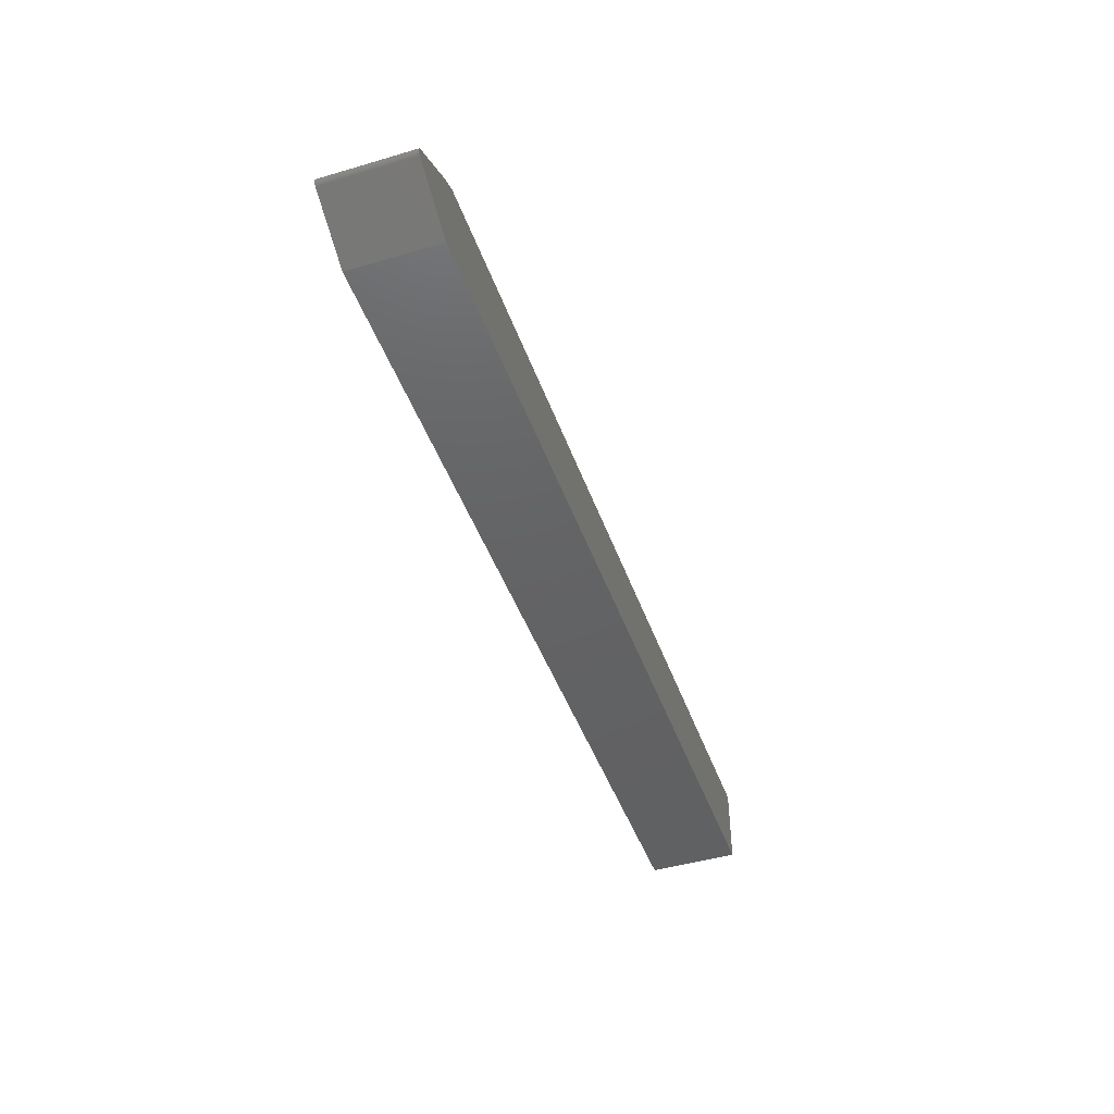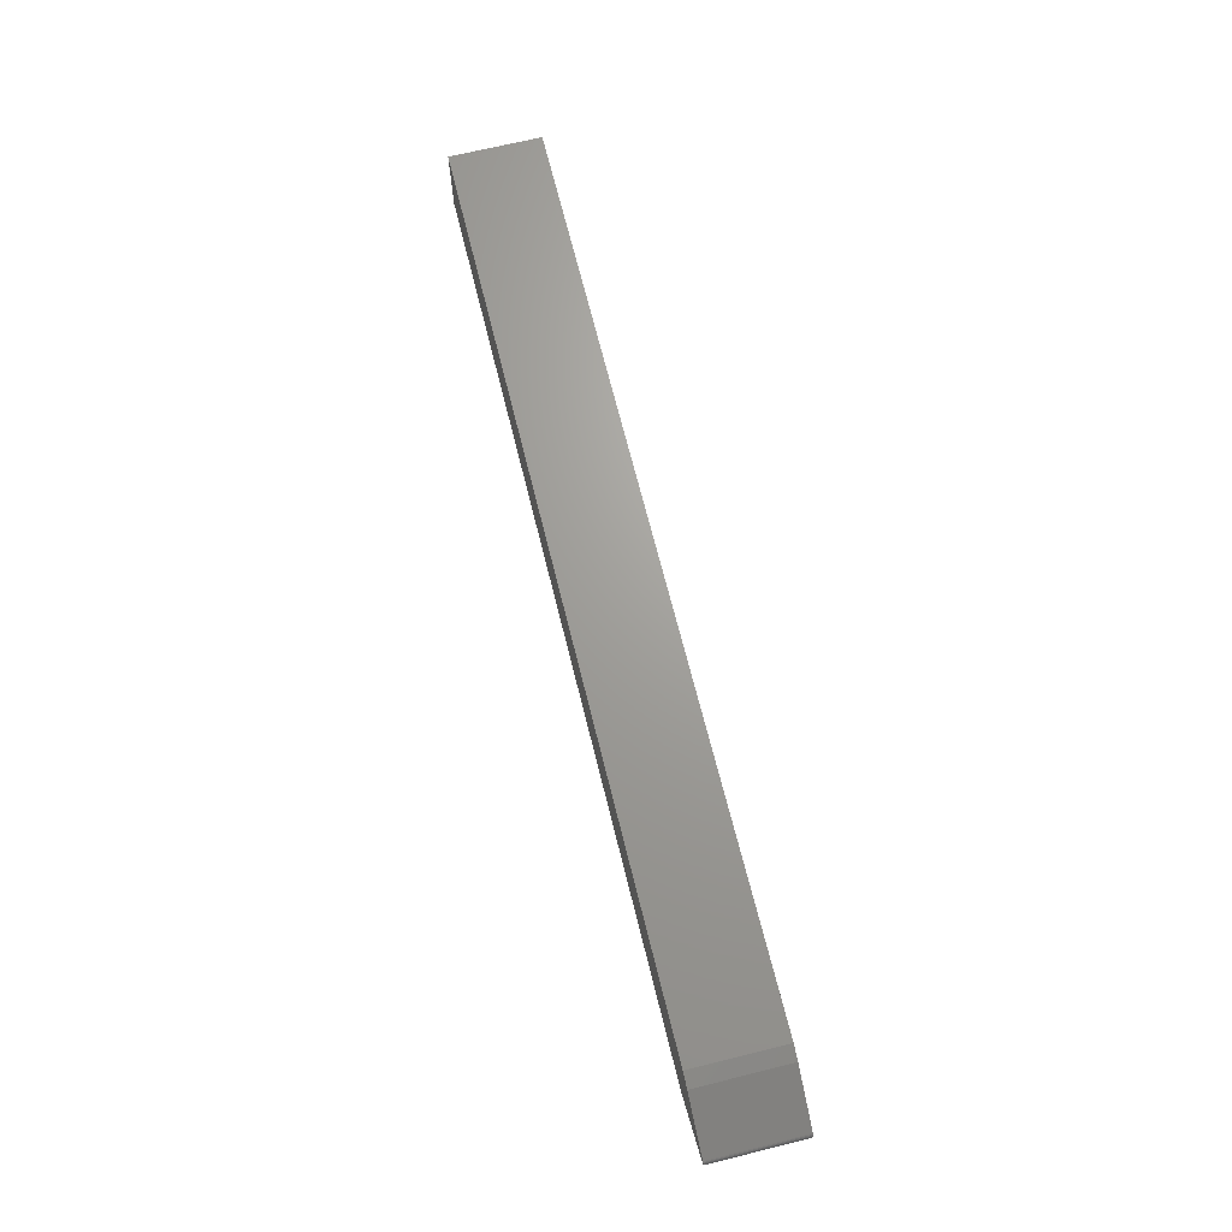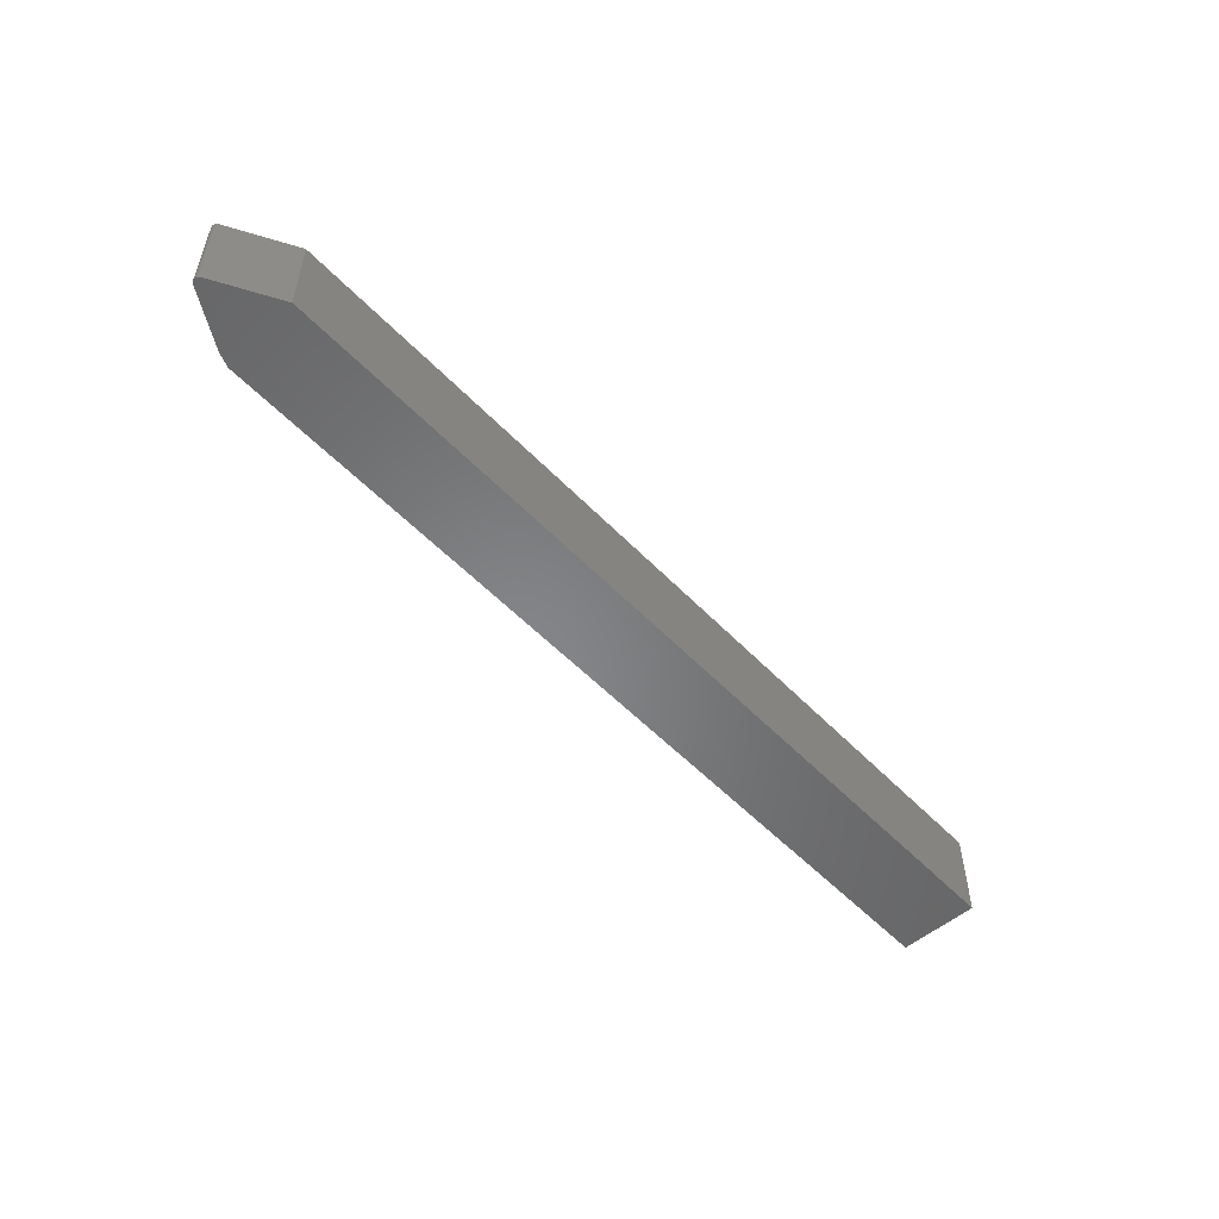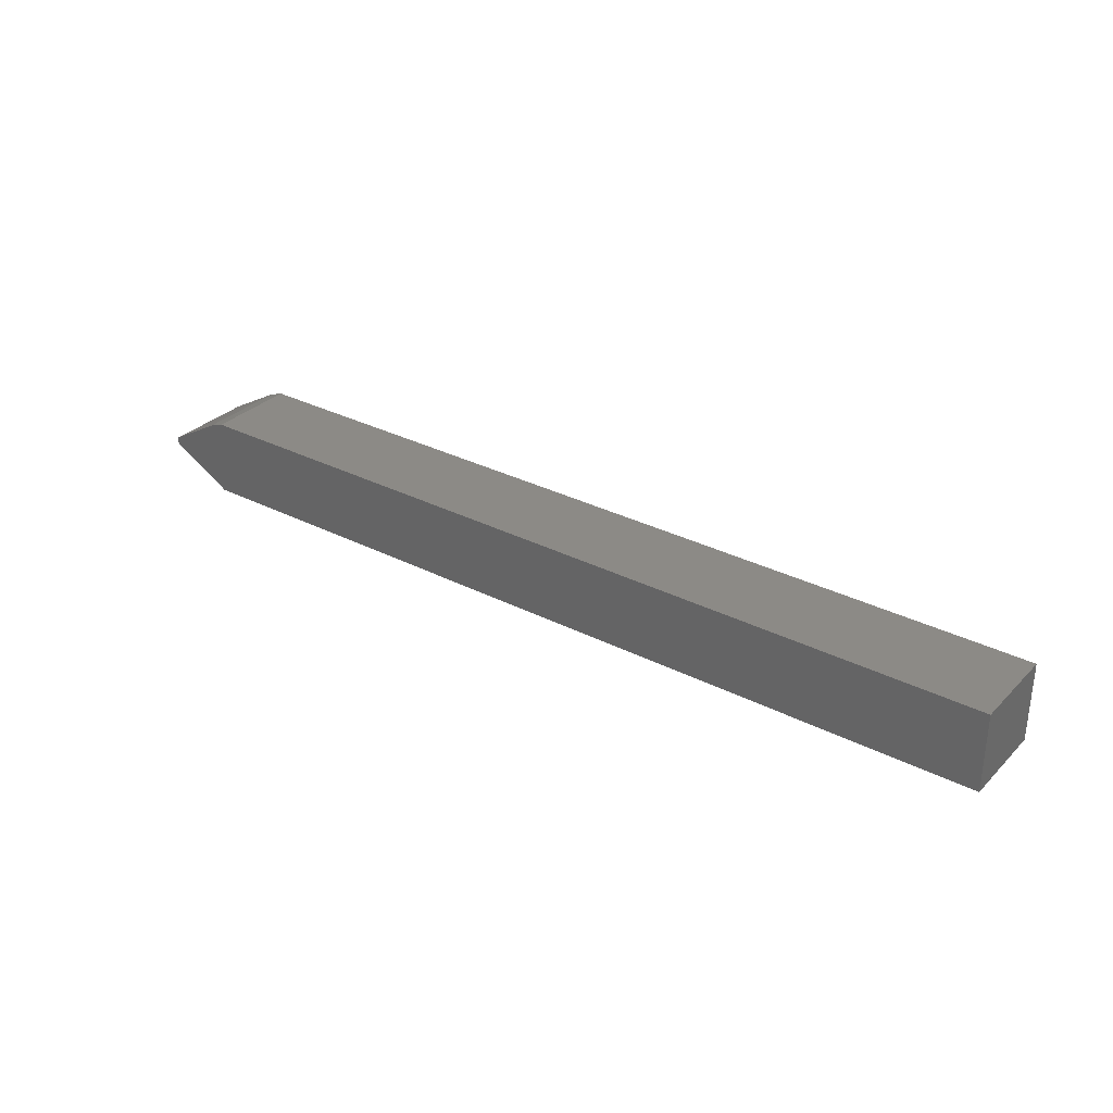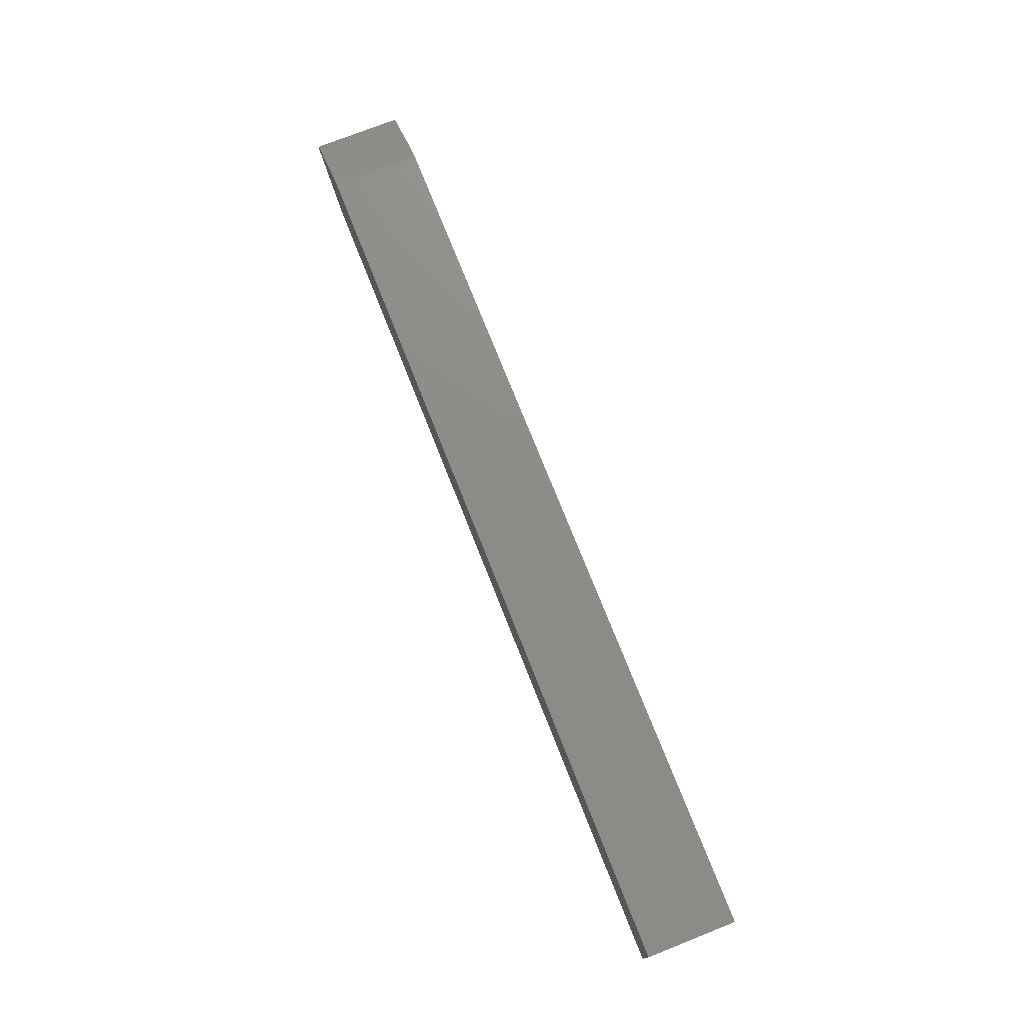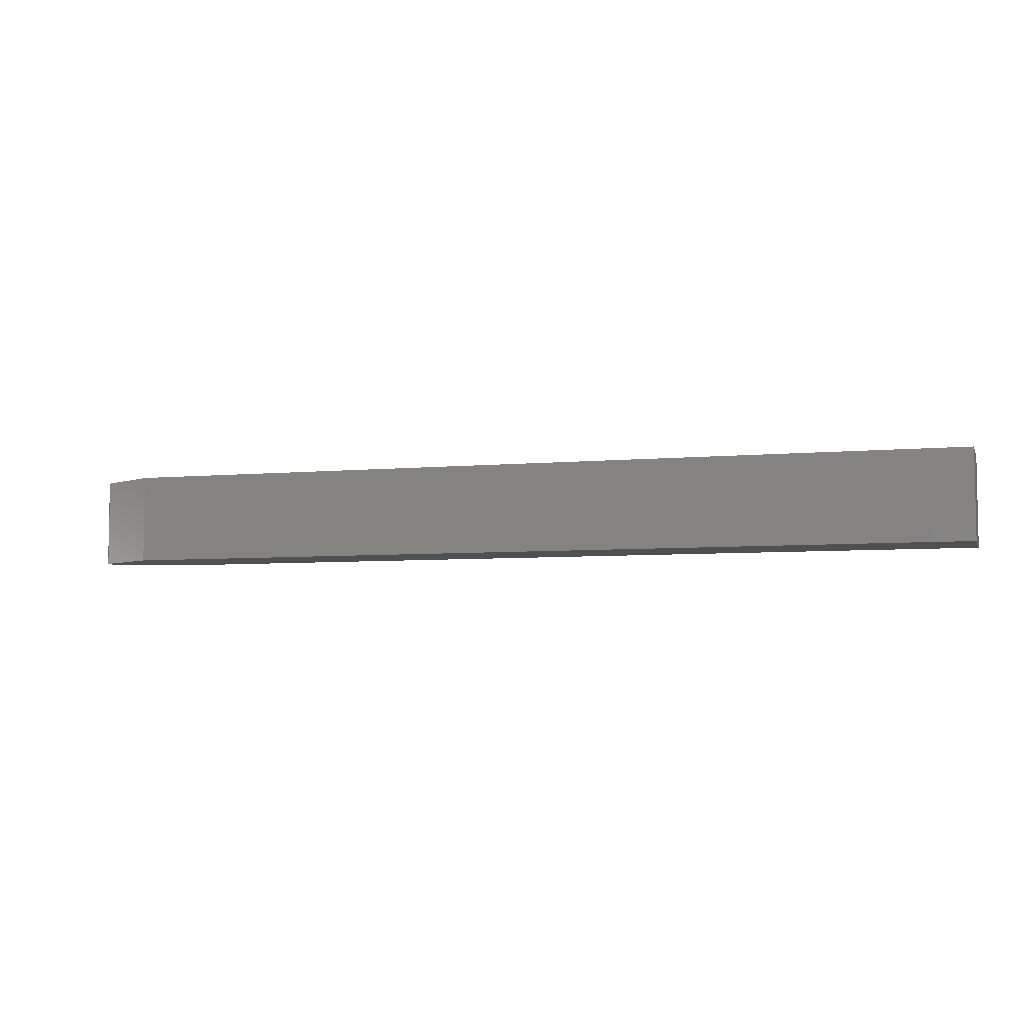
<metadata>
{"format":"stl","ext":"stl","renderer":"f3d","projection":"perspective","resolution":1024,"background":"white","views":[{"elev":-44.7,"azim":-71.1,"up":"+Y"},{"elev":68.3,"azim":-103.9,"up":"+Y"},{"elev":-53.4,"azim":-47.7,"up":"+Z"},{"elev":31.3,"azim":36.1,"up":"+Y"},{"elev":74.8,"azim":68.4,"up":"+Y"},{"elev":-5.9,"azim":16.3,"up":"+Z"}]}
</metadata>
<code>
# stl→obj: 34 verts, 64 faces
v -0.7381 0.006783 0.1328
v -0.7393 0.005923 0.1328
v -0.7404 0.004847 0.1328
v -0.7417 0.00221 0.1328
v -0.7412 0.003594 0.1328
v 0.6406 0.05855 0.1328
v -0.6397 0.05855 0.1328
v -0.6611 0.0508 0.1328
v -0.742 0.0007458 0.1328
v -0.742 -0.0007458 0.1328
v -0.7417 -0.00221 0.1328
v -0.7412 -0.003594 0.1328
v -0.7404 -0.004847 0.1328
v 0.6406 -0.05855 0.1328
v -0.7393 -0.005923 0.1328
v -0.7381 -0.006783 0.1328
v -0.6475 -0.05855 0.1328
v -0.7404 0.004847 0
v -0.7393 0.005923 0
v -0.7381 0.006783 0
v -0.7412 0.003594 0
v -0.7417 0.00221 0
v 0.6406 0.05855 0
v 0.6406 -0.05855 0
v -0.7404 -0.004847 0
v -0.7412 -0.003594 0
v -0.7417 -0.00221 0
v -0.742 -0.0007458 0
v -0.742 0.0007458 0
v -0.6611 0.0508 0
v -0.6397 0.05855 0
v -0.6475 -0.05855 0
v -0.7381 -0.006783 0
v -0.7393 -0.005923 0
f 1 2 3
f 4 3 5
f 6 7 8
f 6 8 1
f 6 1 3
f 6 3 4
f 6 4 9
f 6 9 10
f 6 10 11
f 6 11 12
f 6 12 13
f 6 13 14
f 14 13 15
f 14 15 16
f 14 16 17
f 18 19 20
f 21 18 22
f 23 24 25
f 23 25 26
f 23 26 27
f 23 27 28
f 23 28 29
f 23 29 22
f 23 22 18
f 23 18 20
f 23 20 30
f 23 30 31
f 24 32 33
f 24 33 34
f 24 34 25
f 30 20 8
f 8 20 1
f 33 32 16
f 16 32 17
f 33 16 34
f 34 16 15
f 34 15 25
f 25 15 13
f 25 13 26
f 26 13 12
f 26 12 27
f 27 12 11
f 27 11 28
f 28 11 10
f 28 10 29
f 29 10 9
f 29 9 22
f 22 9 4
f 22 4 21
f 21 4 5
f 21 5 18
f 18 5 3
f 18 3 19
f 19 3 2
f 19 2 20
f 20 2 1
f 6 23 7
f 7 23 31
f 7 31 8
f 8 31 30
f 24 23 14
f 14 23 6
f 17 32 14
f 14 32 24

</code>
